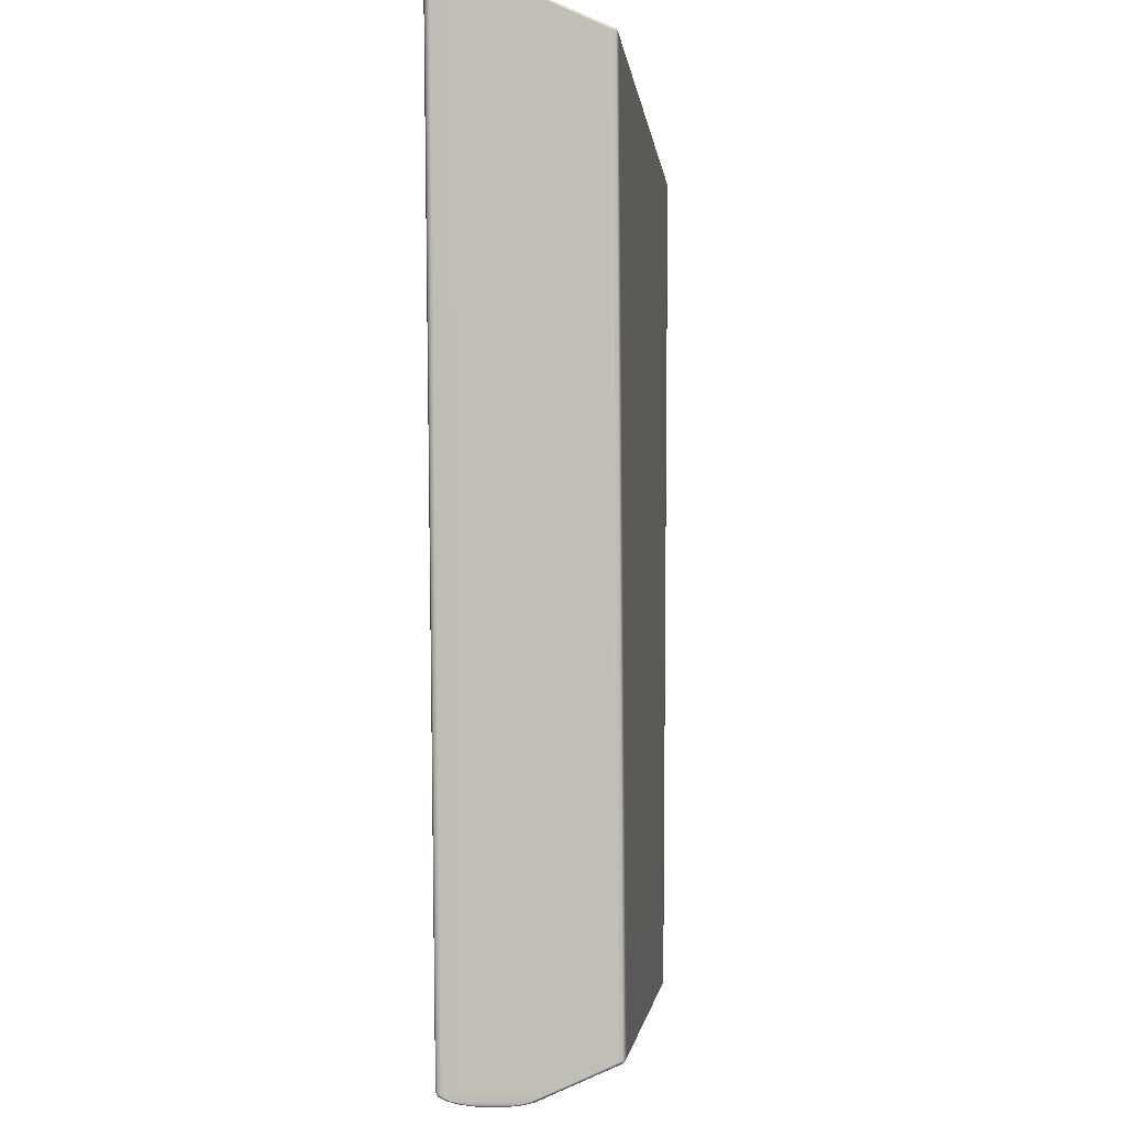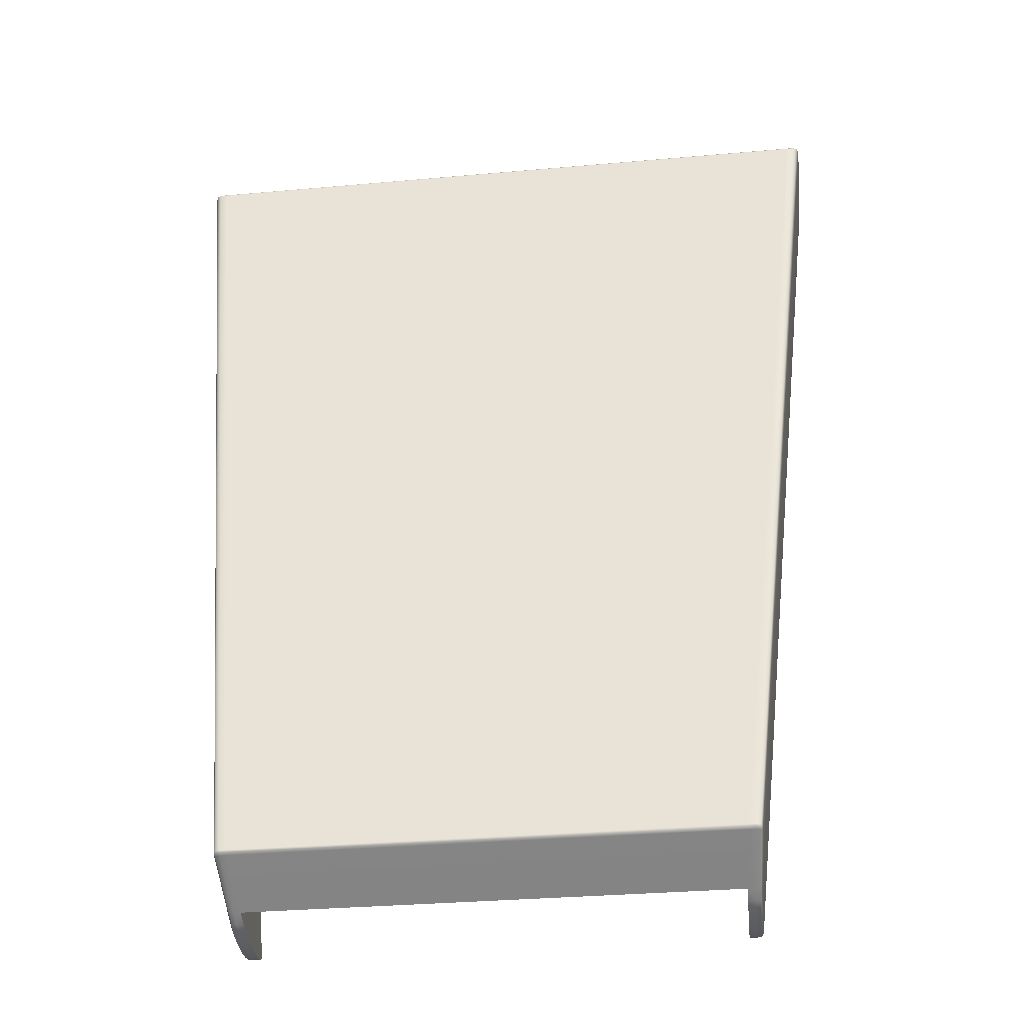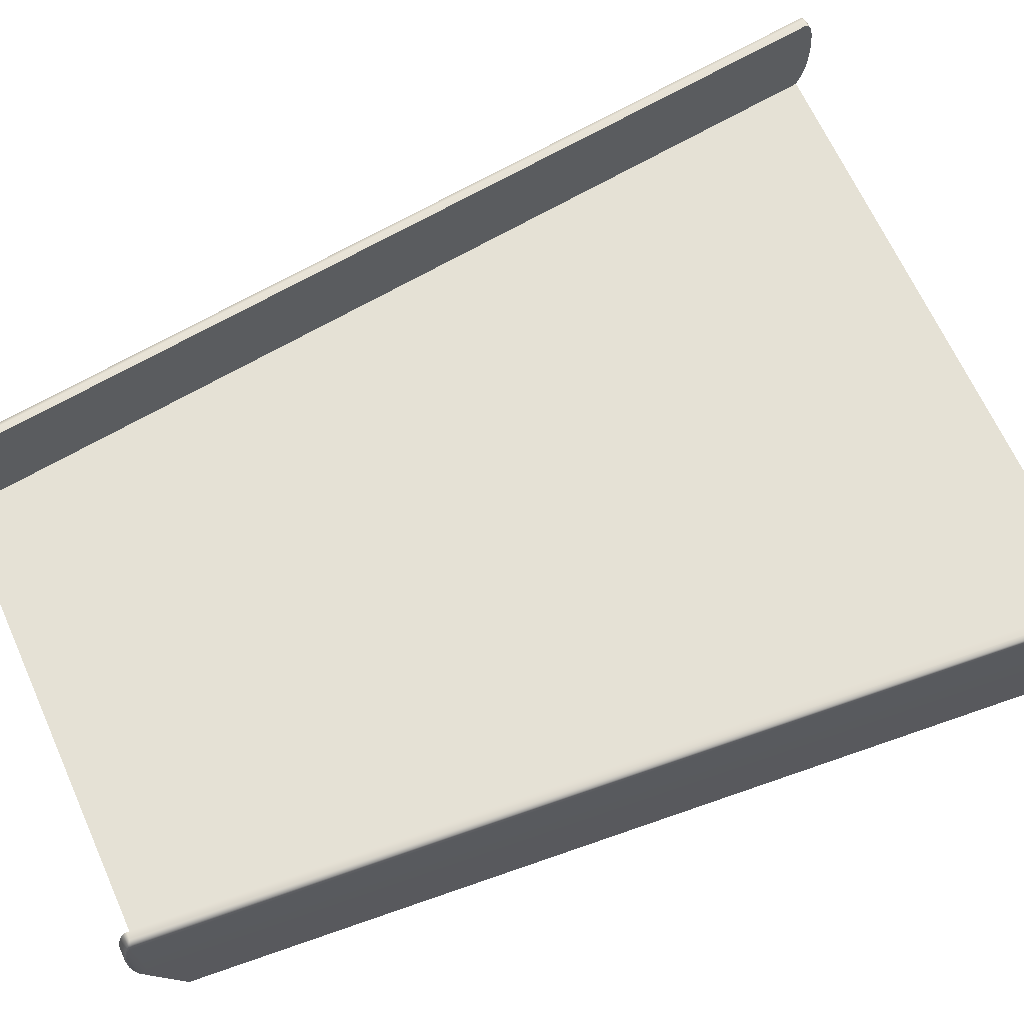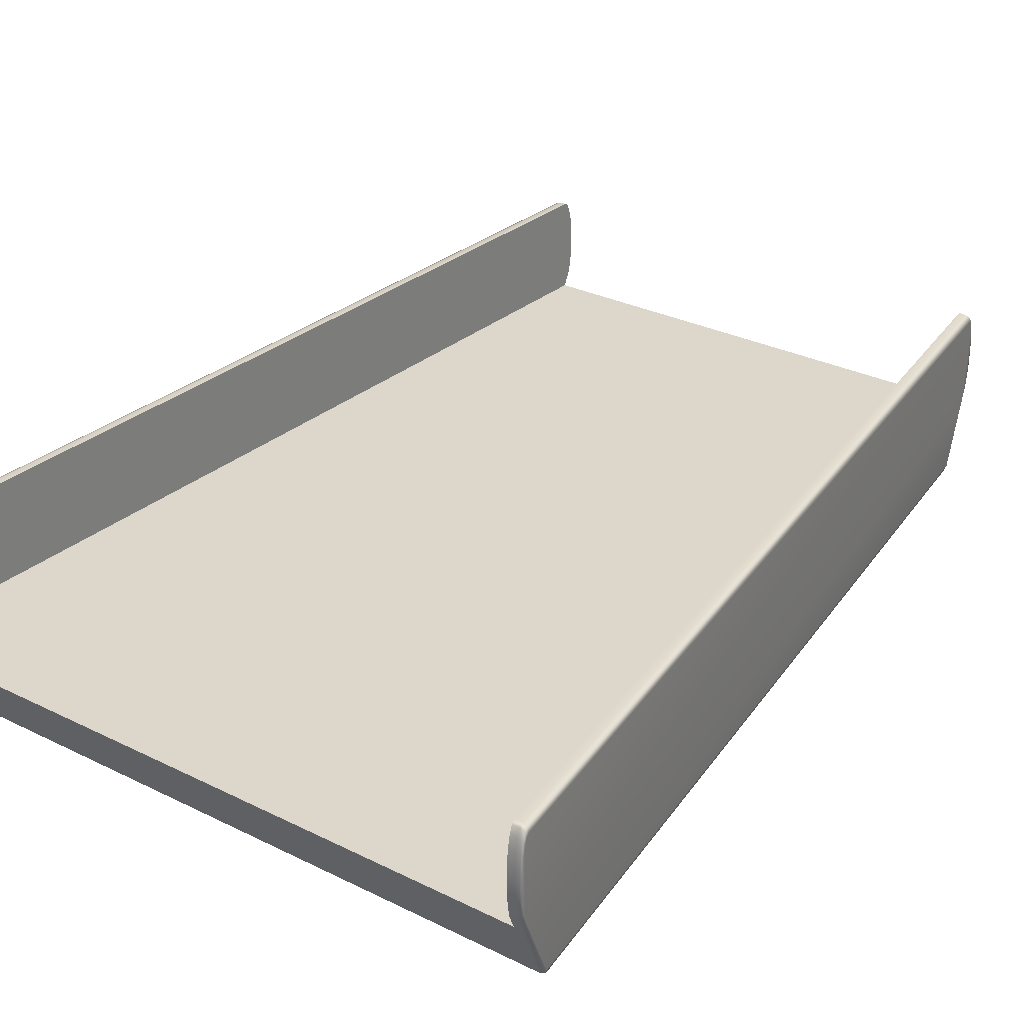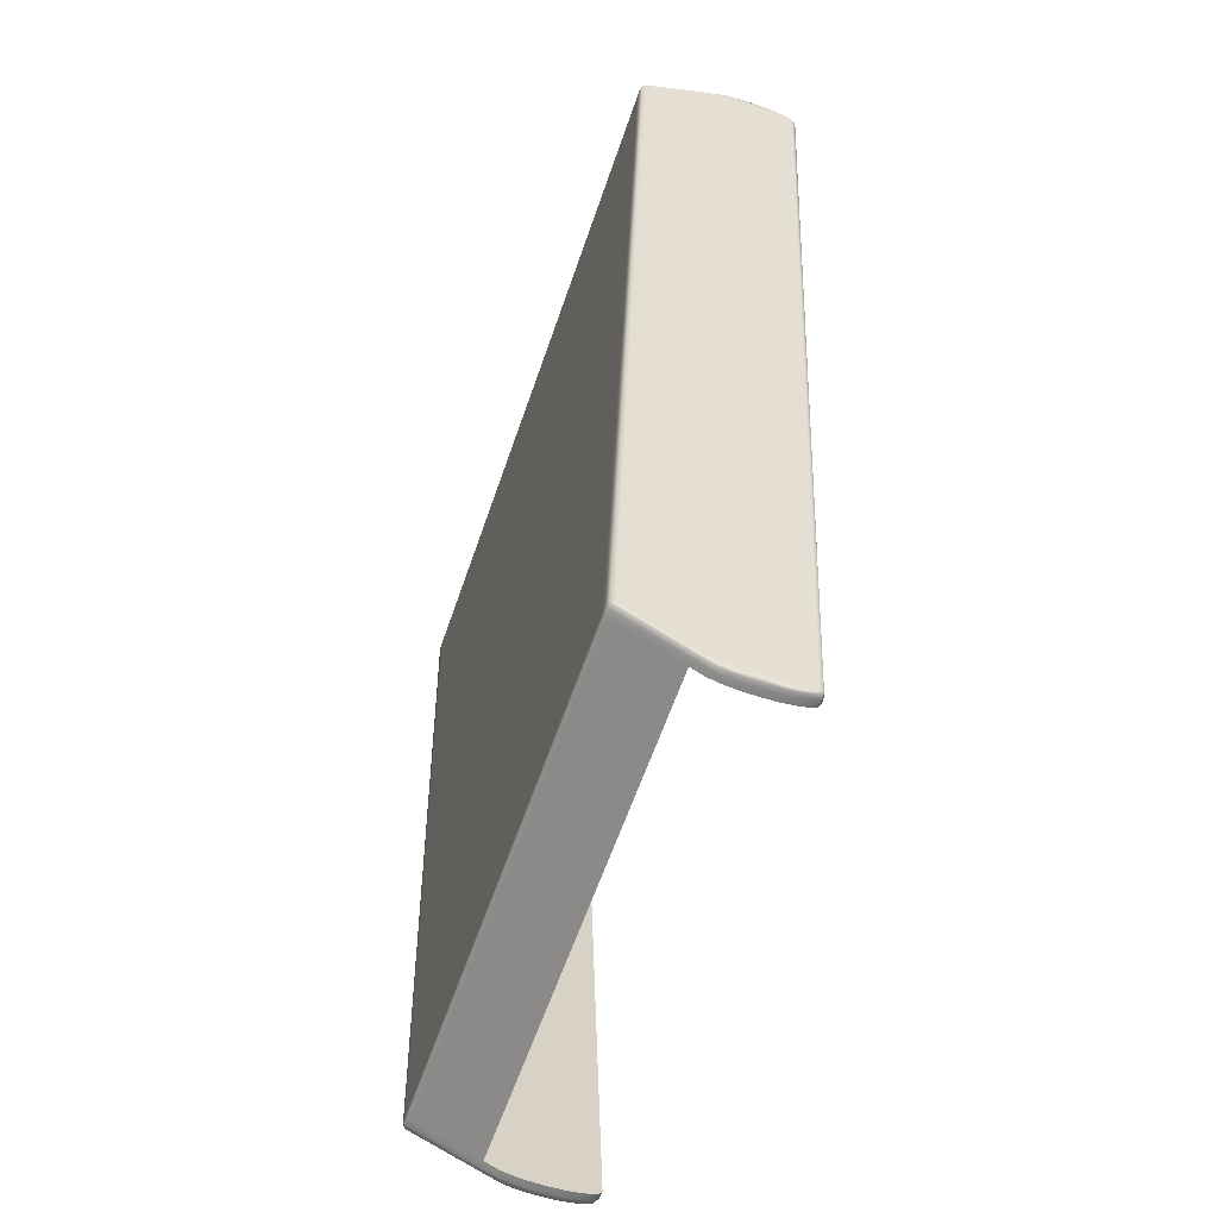
<metadata>
{"format":"obj","ext":"obj","renderer":"f3d","projection":"perspective","resolution":1024,"background":"white","views":[{"elev":-2.4,"azim":-83.9,"up":"+Z"},{"elev":-37.2,"azim":6.1,"up":"+Z"},{"elev":64.9,"azim":-114.2,"up":"+Y"},{"elev":30.6,"azim":35.1,"up":"+Y"},{"elev":-60.8,"azim":71.1,"up":"+Z"}]}
</metadata>
<code>
g
v 3.804 0.6899 4.992
v 3.804 0.537 4.998
v 3.804 0.384 4.992
v 3.802 0.8279 4.975
v 3.802 0.2461 4.975
v 3.799 0.9373 4.948
v 3.799 0.1366 4.948
v 3.795 1.008 4.915
v 3.791 -0.00016 4.885
v 3.79 1.032 4.877
v 2.659 -0.00016 -4.867
v 2.66 1.032 -4.859
v 2.656 1.008 -4.896
v 2.652 0.1366 -4.93
v 2.652 0.9373 -4.93
v 2.649 0.2461 -4.957
v 2.649 0.8279 -4.957
v 2.647 0.384 -4.974
v 2.647 0.6899 -4.974
v 2.646 0.537 -4.98
v -3.106 0.6899 4.94
v -3.106 0.384 4.94
v -3.106 0.537 4.946
v -3.105 0.8279 4.923
v -3.105 0.2461 4.923
v -3.102 0.9373 4.896
v -3.102 0.1366 4.896
v -3.1 1.008 4.863
v -3.097 -0.00016 4.833
v -3.097 1.032 4.825
v -2.315 -0.00016 -4.857
v -2.316 1.032 -4.848
v -2.313 1.008 -4.886
v -2.31 0.1366 -4.92
v -2.31 0.9373 -4.92
v -2.308 0.2461 -4.946
v -2.308 0.8279 -4.946
v -2.306 0.384 -4.963
v -2.306 0.6899 -4.963
v -2.306 0.537 -4.969
v 3.791 -0.00016 4.885
v -3.097 -0.00016 4.833
v -2.315 -0.00016 -4.857
v 2.659 -0.00016 -4.867
v -3.208 -0.6079 4.517
v -2.476 -0.6079 -4.541
v -2.454 -0.0003614 -4.824
v -3.231 -0.0003614 4.801
v 3.795 1.008 4.915
v 3.79 1.032 4.877
v 3.864 1.032 4.877
v 2.66 1.032 -4.859
v 3.868 1.008 4.915
v 3.799 0.9373 4.948
v 2.733 1.032 -4.859
v 2.656 1.008 -4.896
v 3.872 0.9373 4.948
v 3.802 0.8279 4.975
v 2.729 1.008 -4.896
v 2.652 0.9373 -4.93
v 3.875 0.8279 4.975
v 3.804 0.6899 4.992
v 2.725 0.9373 -4.93
v 2.649 0.8279 -4.957
v 3.877 0.6899 4.992
v 3.804 0.537 4.998
v 2.722 0.8279 -4.957
v 2.647 0.6899 -4.974
v 3.878 0.537 4.998
v 3.804 0.384 4.992
v 2.72 0.6899 -4.974
v 2.646 0.537 -4.98
v 3.877 0.384 4.992
v 3.802 0.2461 4.975
v 2.719 0.537 -4.98
v 2.647 0.384 -4.974
v 3.875 0.2461 4.975
v 3.799 0.1366 4.948
v 2.72 0.384 -4.974
v 2.649 0.2461 -4.957
v 3.872 0.1366 4.948
v 3.791 -0.00016 4.885
v 2.722 0.2461 -4.957
v 2.652 0.1366 -4.93
v 2.725 0.1366 -4.93
v 2.659 -0.00016 -4.867
v 2.764 0.537 -4.975
v 2.765 0.3899 -4.969
v 2.767 0.2572 -4.953
v 2.77 0.152 -4.927
v 2.733 0.001552 -4.868
v 2.765 0.6841 -4.969
v 2.693 -0.6396 -4.574
v -2.315 -0.00016 -4.857
v 2.767 0.8167 -4.953
v 2.77 0.922 -4.927
v 2.773 0.9896 -4.895
v 2.784 0.537 -4.964
v 2.784 0.6699 -4.959
v 2.784 0.4041 -4.959
v 2.786 0.2842 -4.944
v 2.786 0.7898 -4.944
v 2.789 0.1891 -4.921
v 2.799 -0.0003614 -4.835
v 2.789 0.8849 -4.921
v 2.792 0.946 -4.892
v 2.778 1.013 -4.859
v 2.778 0.001409 -4.858
v 2.796 0.9678 -4.859
v 3.908 1.013 4.877
v 3.924 -0.0003614 4.853
v 3.926 0.9678 4.877
v 3.93 0.946 4.91
v 3.912 0.9896 4.913
v 3.934 0.8849 4.939
v 3.916 0.922 4.946
v 3.919 0.8167 4.971
v 3.936 0.7898 4.962
v 3.921 0.6841 4.988
v 3.934 0.1891 4.939
v 3.938 0.6699 4.977
v 3.921 0.537 4.993
v 3.936 0.2842 4.962
v 3.939 0.537 4.982
v 3.938 0.4041 4.977
v 3.921 0.3899 4.988
v 3.919 0.2572 4.971
v 3.916 0.152 4.946
v 3.865 0.001552 4.886
v 3.908 0.001409 4.876
v 3.757 -0.6396 4.592
v -3.097 -0.00016 4.833
v 3.831 -0.6396 4.592
v 3.875 -0.6214 4.591
v 3.891 -0.6079 4.569
v 3.873 -0.6518 4.572
v 2.832 -0.6079 -4.551
v 3.829 -0.67 4.573
v 3.87 -0.6622 4.551
v 3.755 -0.67 4.573
v 3.827 -0.6804 4.552
v 2.816 -0.6622 -4.533
v -3.074 -0.6396 4.54
v 2.811 -0.6214 -4.573
v 2.813 -0.6518 -4.554
v 2.772 -0.6804 -4.534
v 3.753 -0.6804 4.552
v 2.767 -0.6396 -4.574
v 2.769 -0.67 -4.555
v 2.698 -0.6804 -4.534
v 2.695 -0.67 -4.555
v -2.342 -0.6804 -4.524
v -3.072 -0.67 4.521
v -2.34 -0.67 -4.544
v -3.07 -0.6804 4.5
v -2.339 -0.6396 -4.564
v -2.416 -0.6804 -4.524
v -2.414 -0.67 -4.544
v -3.147 -0.6396 4.54
v -3.146 -0.67 4.521
v -3.144 -0.6804 4.5
v -2.46 -0.6622 -4.523
v -3.171 0.001552 4.834
v -3.175 0.1366 4.896
v -3.102 0.1366 4.896
v -3.178 0.2461 4.923
v -3.105 0.2461 4.923
v -3.22 0.152 4.894
v -3.214 0.001409 4.824
v -3.191 -0.6214 4.539
v -3.19 -0.6518 4.52
v -3.179 0.384 4.94
v -3.106 0.384 4.94
v -3.208 -0.6079 4.517
v -3.188 -0.6622 4.499
v -3.231 -0.0003614 4.801
v -2.476 -0.6079 -4.541
v -3.222 0.2572 4.919
v -3.179 0.537 4.946
v -3.106 0.537 4.946
v -2.458 -0.6518 -4.543
v -2.457 -0.6214 -4.563
v -2.454 -0.0003614 -4.824
v -2.434 0.001409 -4.848
v -2.413 -0.6396 -4.564
v -2.389 0.001552 -4.857
v -2.428 0.152 -4.917
v -2.383 0.1366 -4.92
v -2.31 0.1366 -4.92
v -2.381 0.2461 -4.946
v -2.308 0.2461 -4.946
v -2.379 0.384 -4.963
v -2.306 0.384 -4.963
v -2.426 0.2572 -4.943
v -2.379 0.537 -4.969
v -2.306 0.537 -4.969
v -2.447 0.1891 -4.911
v -2.424 0.3899 -4.959
v -2.379 0.6899 -4.963
v -2.306 0.6899 -4.963
v -2.445 0.2842 -4.934
v -2.424 0.537 -4.965
v -2.381 0.8279 -4.946
v -2.308 0.8279 -4.946
v -2.444 0.4041 -4.948
v -2.424 0.6841 -4.959
v -2.383 0.9373 -4.92
v -2.31 0.9373 -4.92
v -2.443 0.537 -4.954
v -2.444 0.6699 -4.948
v -2.426 0.8167 -4.943
v -2.445 0.7898 -4.934
v -2.386 1.008 -4.886
v -2.313 1.008 -4.886
v -2.428 0.922 -4.917
v -2.447 0.8849 -4.911
v -2.389 1.032 -4.848
v -2.316 1.032 -4.848
v -2.43 0.9896 -4.885
v -2.449 0.946 -4.881
v -2.433 1.013 -4.848
v -3.17 1.032 4.825
v -3.097 1.032 4.825
v -3.1 1.008 4.863
v -2.452 0.9678 -4.848
v -3.233 0.9678 4.825
v -3.214 1.013 4.825
v -3.173 1.008 4.863
v -3.102 0.9373 4.896
v -3.235 0.946 4.858
v -3.217 0.9896 4.861
v -3.175 0.9373 4.896
v -3.105 0.8279 4.923
v -3.238 0.8849 4.887
v -3.22 0.922 4.894
v -3.178 0.8279 4.923
v -3.106 0.6899 4.94
v -3.238 0.1891 4.887
v -3.239 0.7898 4.91
v -3.222 0.8167 4.919
v -3.179 0.6899 4.94
v -3.239 0.2842 4.91
v -3.241 0.6699 4.925
v -3.223 0.6841 4.936
v -3.224 0.537 4.941
v -3.223 0.3899 4.936
v -3.241 0.4041 4.925
v -3.241 0.537 4.93
g _0
f 3 2 1
f 3 1 4
f 5 3 4
f 5 4 6
f 7 5 6
f 7 6 8
f 9 7 8
f 9 8 10
f 11 9 10
f 12 11 10
f 13 11 12
f 14 11 13
f 15 14 13
f 16 14 15
f 17 16 15
f 18 16 17
f 19 18 17
f 20 18 19
f 23 22 21
f 21 22 24
f 22 25 24
f 24 25 26
f 25 27 26
f 26 27 28
f 27 29 28
f 28 29 30
f 29 31 30
f 31 32 30
f 31 33 32
f 31 34 33
f 34 35 33
f 34 36 35
f 36 37 35
f 36 38 37
f 38 39 37
f 38 40 39
f 43 42 41
f 44 43 41
f 47 46 45
f 48 47 45
f 51 50 49
f 52 50 51
f 53 51 49
f 53 49 54
f 55 52 51
f 52 55 56
f 57 53 54
f 57 54 58
f 55 59 56
f 56 59 60
f 61 57 58
f 61 58 62
f 59 63 60
f 60 63 64
f 65 61 62
f 65 62 66
f 63 67 64
f 64 67 68
f 69 65 66
f 69 66 70
f 67 71 68
f 68 71 72
f 73 69 70
f 73 70 74
f 71 75 72
f 72 75 76
f 77 73 74
f 77 74 78
f 75 79 76
f 76 79 80
f 81 77 78
f 78 82 81
f 79 83 80
f 80 83 84
f 83 85 84
f 86 84 85
f 75 71 87
f 88 79 75
f 87 88 75
f 83 79 89
f 79 88 89
f 85 83 90
f 83 89 90
f 91 86 85
f 91 85 90
f 71 92 87
f 71 67 92
f 86 91 93
f 86 93 94
f 67 95 92
f 67 63 95
f 63 96 95
f 63 59 96
f 59 97 96
f 59 55 97
f 87 92 98
f 92 95 99
f 92 99 98
f 98 100 87
f 98 99 100
f 100 88 87
f 88 100 101
f 101 100 99
f 89 88 101
f 95 102 99
f 95 96 102
f 102 101 99
f 89 101 103
f 103 101 102
f 90 89 103
f 90 103 104
f 104 103 105
f 105 103 102
f 96 105 102
f 96 97 105
f 97 106 105
f 106 104 105
f 97 107 106
f 55 107 97
f 108 90 104
f 108 91 90
f 107 109 106
f 106 109 104
f 107 55 110
f 55 51 110
f 104 109 111
f 109 112 111
f 109 107 112
f 107 110 112
f 112 113 111
f 112 110 113
f 110 51 114
f 110 114 113
f 51 53 114
f 113 114 115
f 111 113 115
f 114 53 116
f 114 116 115
f 53 57 116
f 116 57 117
f 57 61 117
f 115 116 118
f 116 117 118
f 117 61 119
f 61 65 119
f 120 111 115
f 120 115 118
f 118 117 121
f 117 119 121
f 119 65 122
f 65 69 122
f 123 120 118
f 123 118 121
f 121 119 124
f 119 122 124
f 121 124 125
f 125 124 122
f 125 123 121
f 126 122 69
f 126 125 122
f 125 126 123
f 73 126 69
f 126 127 123
f 126 73 127
f 123 127 120
f 73 77 127
f 127 128 120
f 127 77 128
f 77 81 128
f 120 128 111
f 81 129 128
f 82 129 81
f 128 130 111
f 129 130 128
f 129 82 131
f 82 132 131
f 129 133 130
f 133 129 131
f 111 130 134
f 133 134 130
f 135 111 134
f 104 111 135
f 134 133 136
f 136 135 134
f 137 104 135
f 108 104 137
f 133 138 136
f 133 131 138
f 139 135 136
f 137 135 139
f 136 138 139
f 131 140 138
f 138 141 139
f 138 140 141
f 142 137 139
f 142 139 141
f 131 143 140
f 132 143 131
f 144 108 137
f 142 145 137
f 145 144 137
f 146 142 141
f 145 142 146
f 140 147 141
f 146 141 147
f 144 148 108
f 148 91 108
f 91 148 93
f 144 145 149
f 149 145 146
f 148 144 149
f 149 146 150
f 150 146 147
f 148 149 151
f 151 149 150
f 93 148 151
f 150 152 151
f 152 150 147
f 140 153 147
f 143 153 140
f 151 154 93
f 152 154 151
f 155 152 147
f 153 155 147
f 154 156 93
f 93 156 94
f 152 157 154
f 157 152 155
f 154 158 156
f 157 158 154
f 143 159 153
f 153 160 155
f 159 160 153
f 161 157 155
f 160 161 155
f 157 162 158
f 162 157 161
f 163 159 143
f 132 163 143
f 163 132 164
f 132 165 164
f 166 164 165
f 167 166 165
f 163 164 168
f 164 166 168
f 159 163 169
f 169 163 168
f 159 170 160
f 170 159 169
f 160 171 161
f 170 171 160
f 172 166 167
f 173 172 167
f 170 169 174
f 171 170 174
f 171 175 161
f 175 171 174
f 175 162 161
f 169 176 174
f 169 168 176
f 174 177 175
f 177 162 175
f 166 178 168
f 166 172 178
f 179 172 173
f 180 179 173
f 181 162 177
f 162 181 158
f 182 181 177
f 177 183 182
f 183 184 182
f 158 181 185
f 181 182 185
f 185 182 184
f 158 185 156
f 185 186 156
f 186 185 184
f 186 94 156
f 186 184 187
f 187 184 183
f 94 186 188
f 188 186 187
f 189 94 188
f 188 190 189
f 190 188 187
f 190 191 189
f 190 192 191
f 192 193 191
f 194 190 187
f 192 190 194
f 192 195 193
f 195 196 193
f 197 187 183
f 194 187 197
f 198 192 194
f 192 198 195
f 195 199 196
f 199 200 196
f 201 194 197
f 198 194 201
f 198 202 195
f 199 195 202
f 199 203 200
f 203 204 200
f 205 198 201
f 198 205 202
f 206 199 202
f 203 199 206
f 203 207 204
f 207 208 204
f 205 209 202
f 206 202 209
f 210 209 205
f 205 201 210
f 210 206 209
f 211 203 206
f 211 206 210
f 207 203 211
f 201 212 210
f 212 211 210
f 201 197 212
f 207 213 208
f 213 214 208
f 215 207 211
f 215 211 212
f 213 207 215
f 197 216 212
f 216 215 212
f 197 183 216
f 213 217 214
f 217 218 214
f 219 213 215
f 219 215 216
f 217 213 219
f 220 219 216
f 183 220 216
f 221 219 220
f 221 217 219
f 218 217 222
f 223 218 222
f 223 222 224
f 225 220 183
f 225 221 220
f 226 225 183
f 221 225 226
f 176 226 183
f 217 221 227
f 227 221 226
f 222 217 227
f 222 228 224
f 224 228 229
f 227 226 230
f 230 226 176
f 222 227 231
f 231 227 230
f 228 222 231
f 228 232 229
f 229 232 233
f 230 176 234
f 231 230 234
f 228 231 235
f 232 228 235
f 235 231 234
f 232 236 233
f 233 236 237
f 176 238 234
f 168 238 176
f 168 178 238
f 235 234 239
f 234 238 239
f 232 235 240
f 236 232 240
f 240 235 239
f 236 241 237
f 237 241 180
f 241 179 180
f 178 242 238
f 238 242 239
f 240 239 243
f 239 242 243
f 236 240 244
f 241 236 244
f 244 240 243
f 179 241 245
f 241 244 245
f 178 246 242
f 245 246 179
f 172 246 178
f 246 172 179
f 246 247 242
f 242 247 243
f 247 246 245
f 244 243 248
f 245 244 248
f 248 247 245
f 248 243 247

</code>
